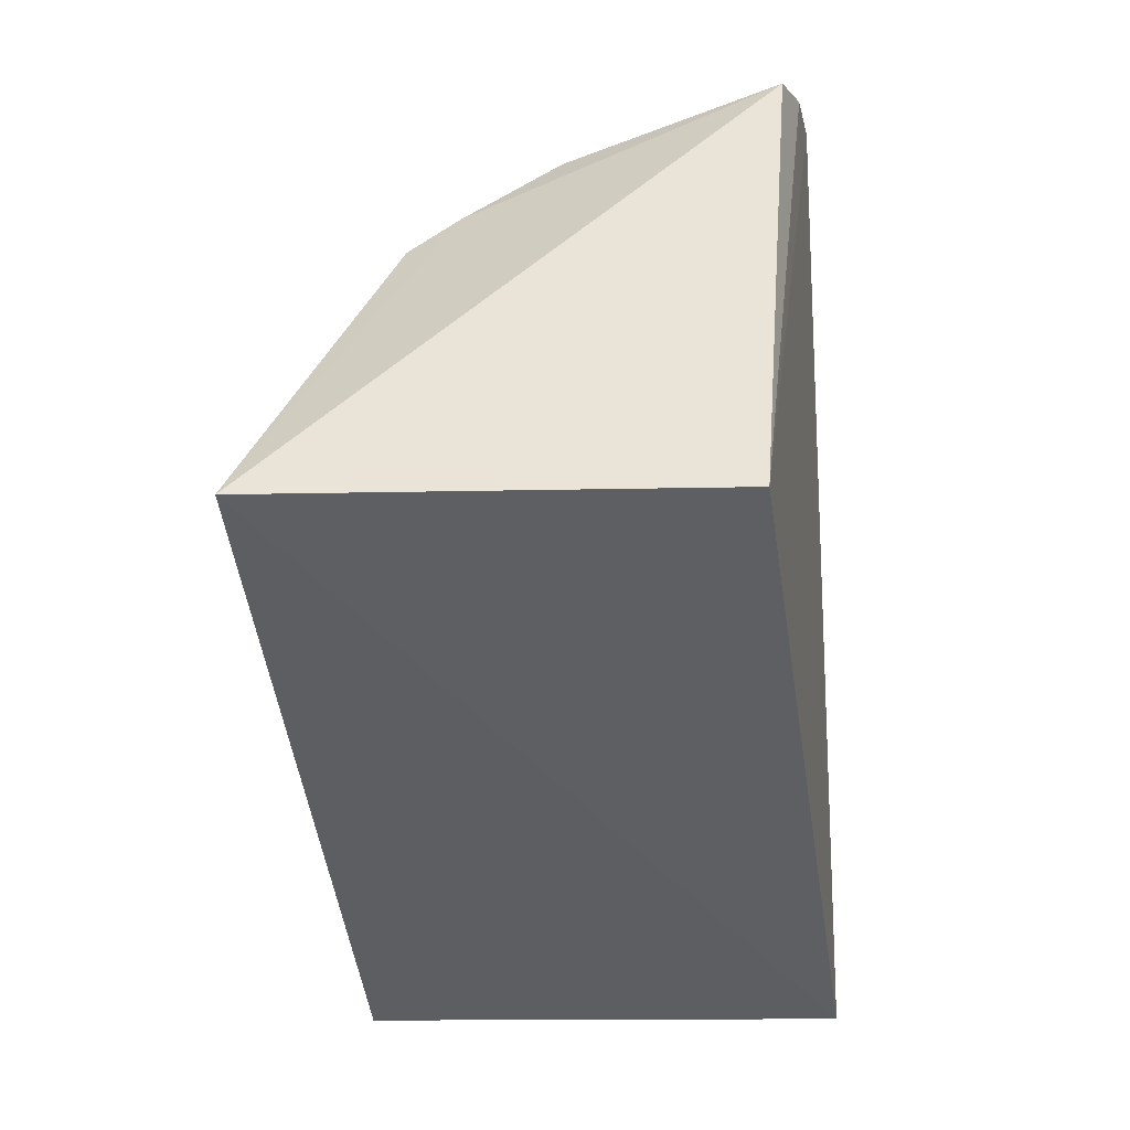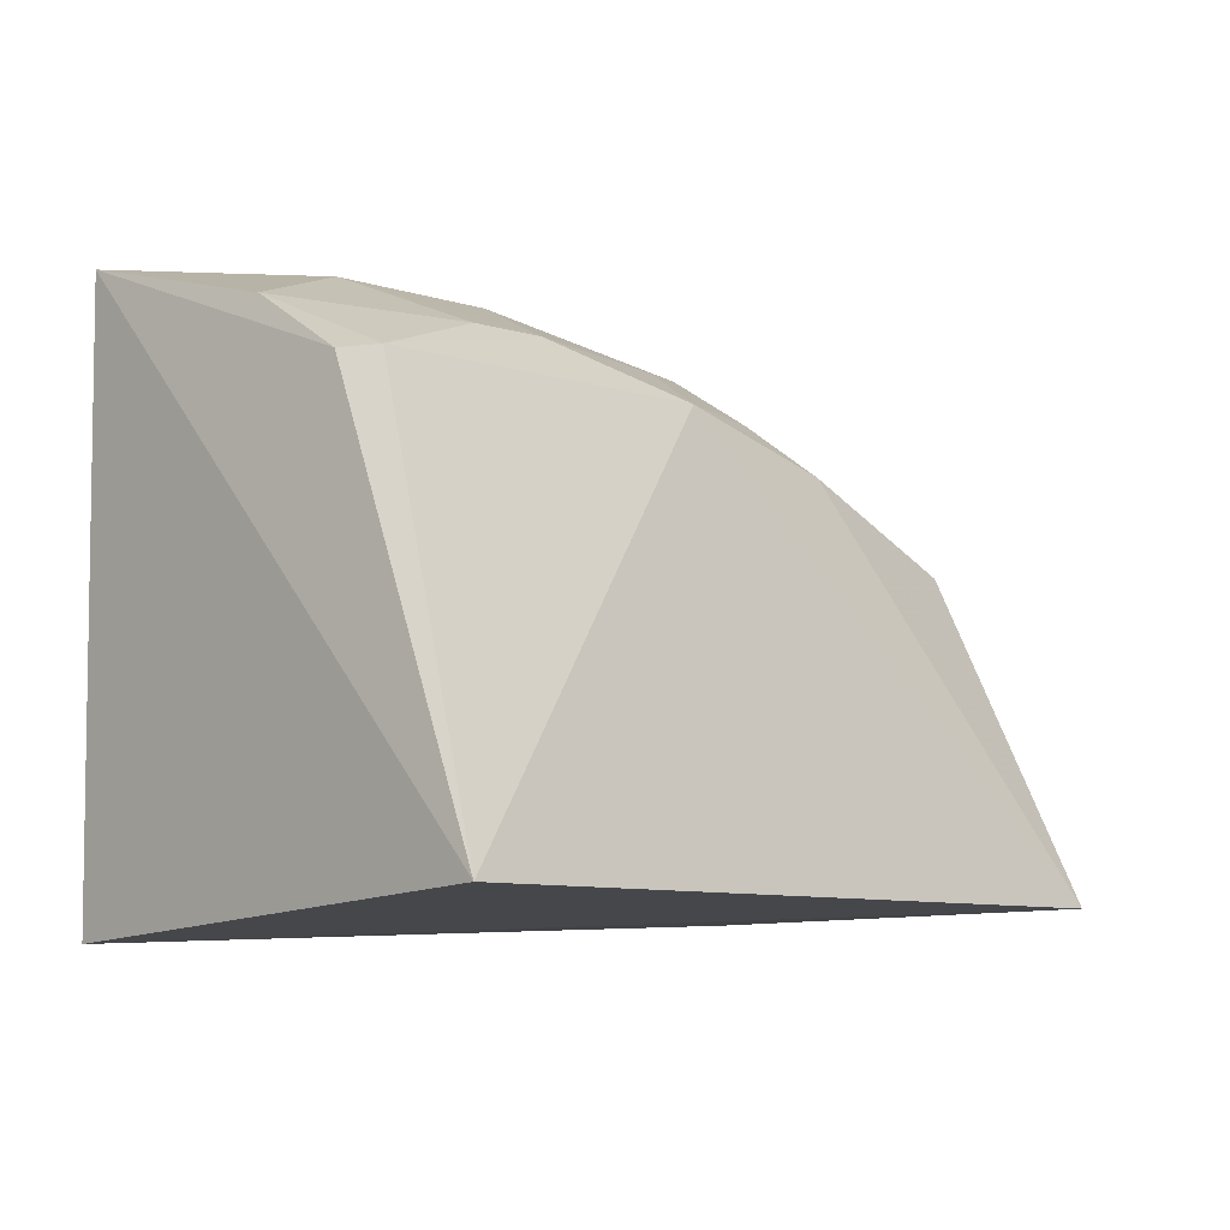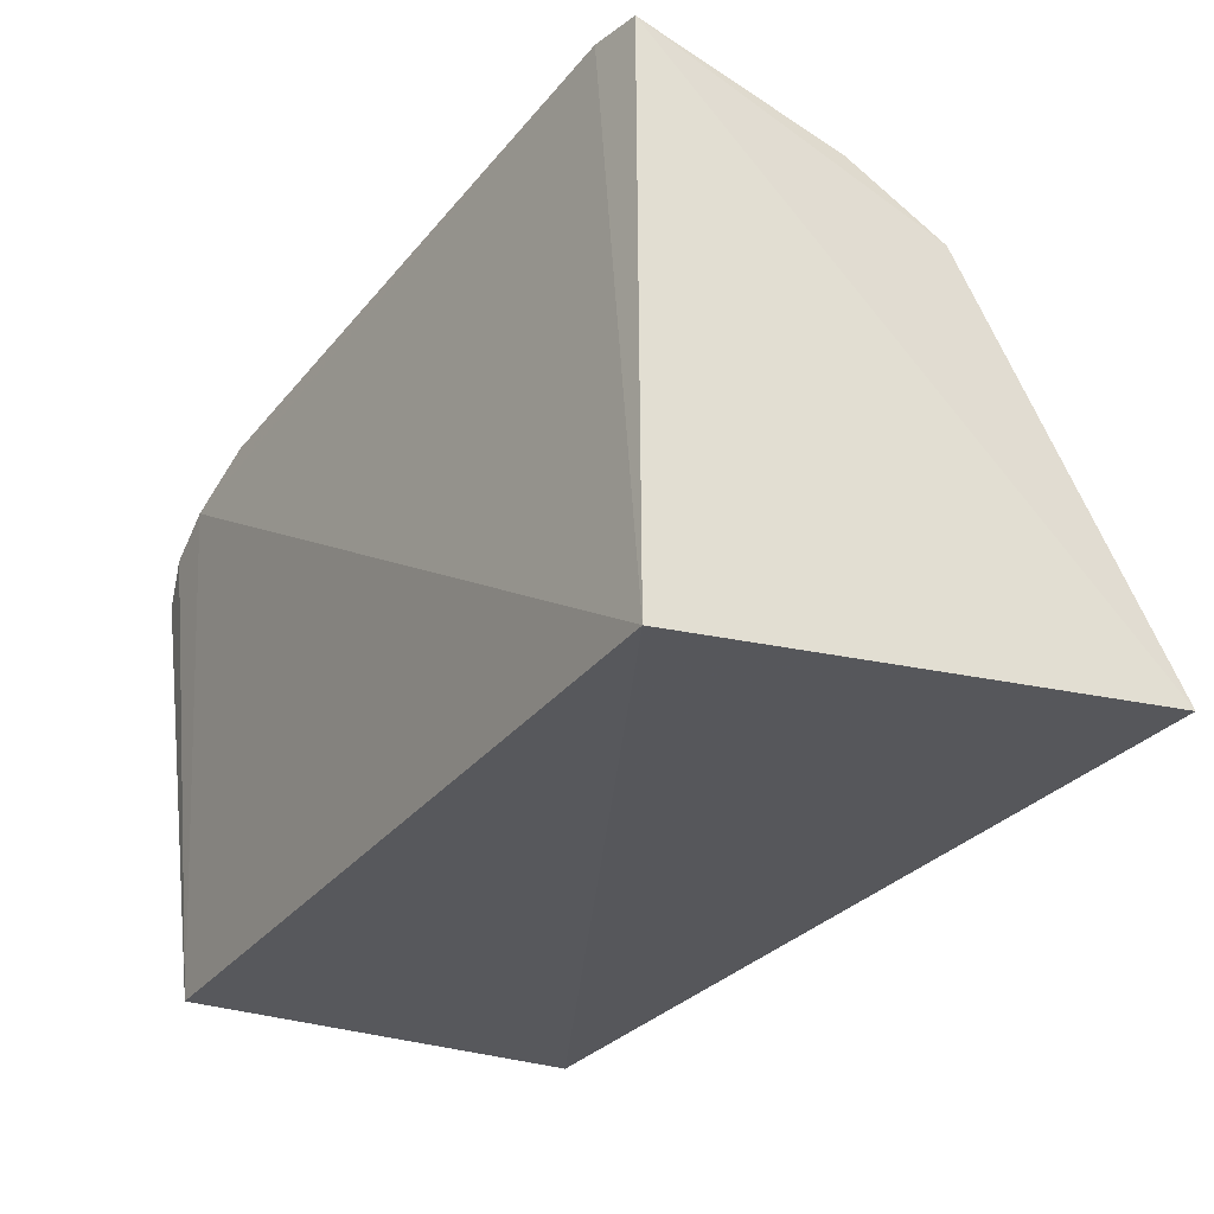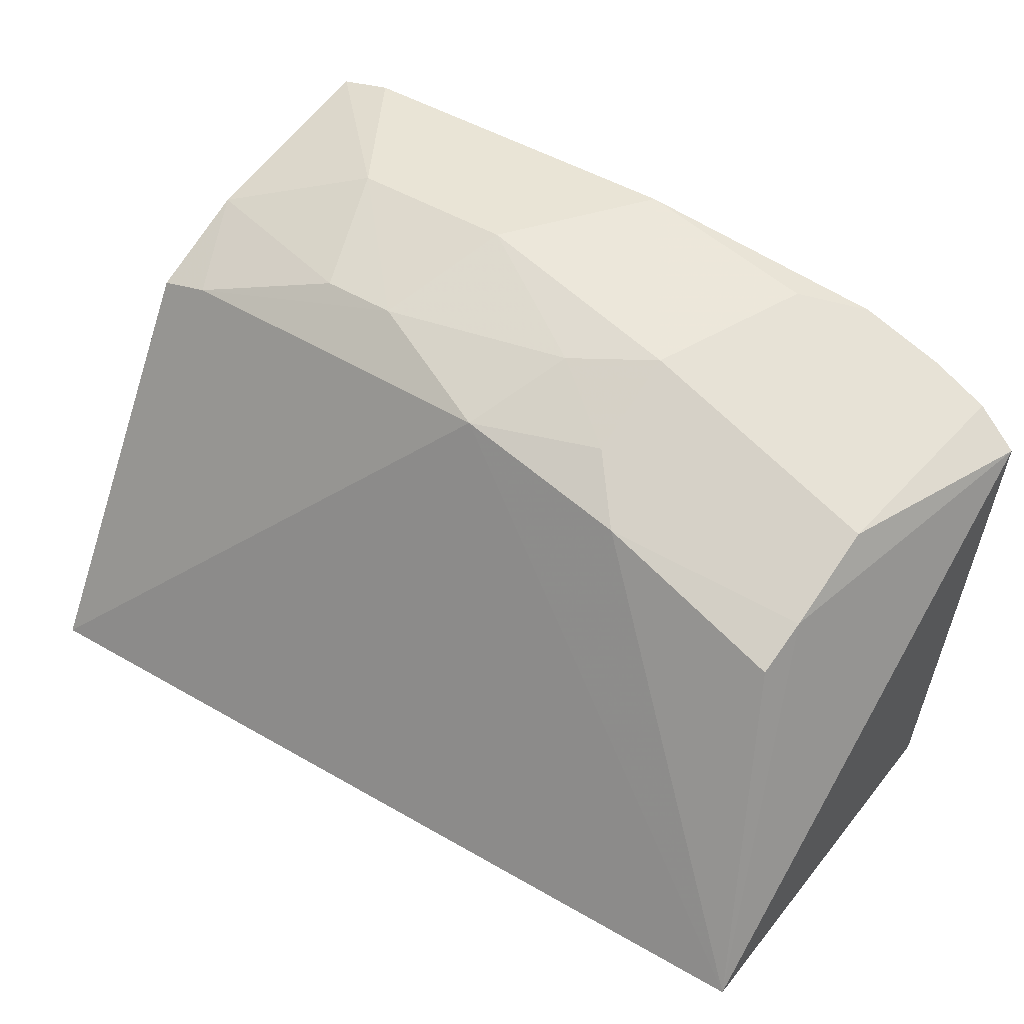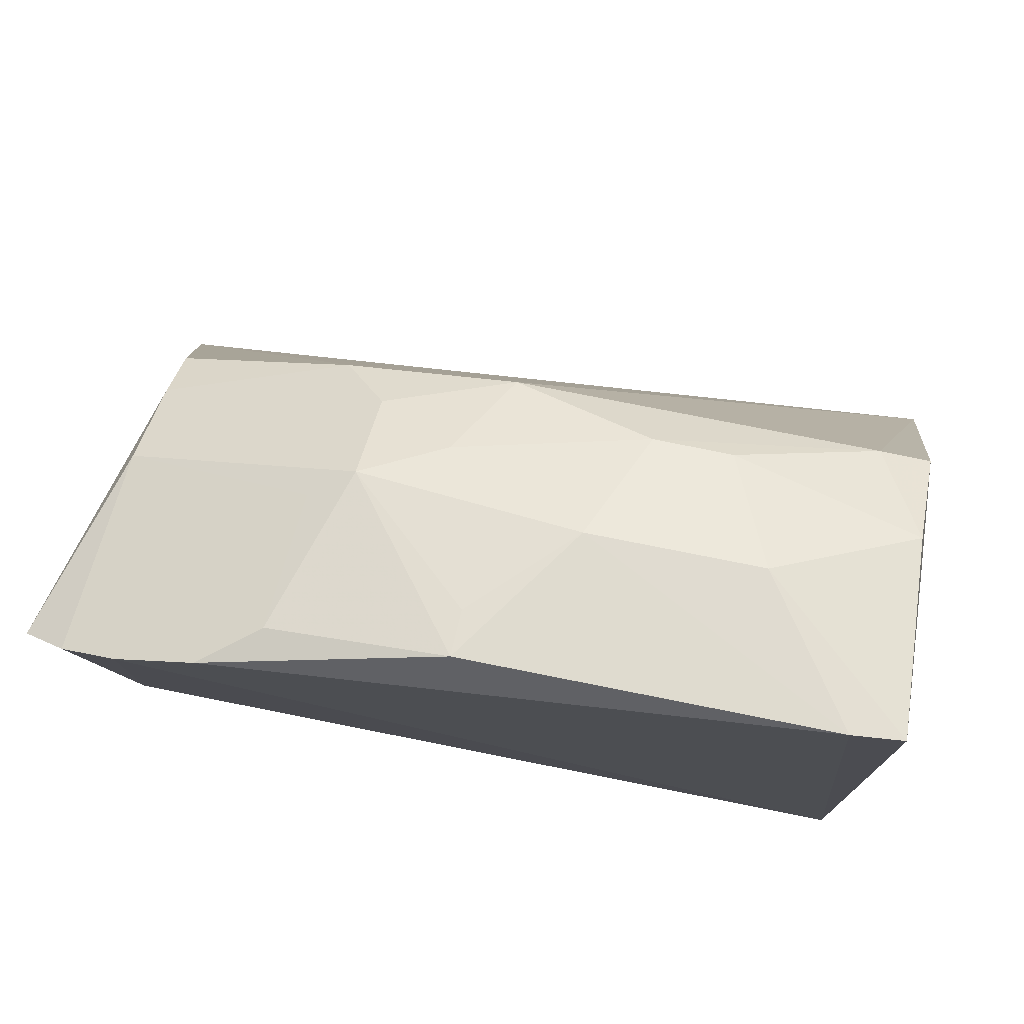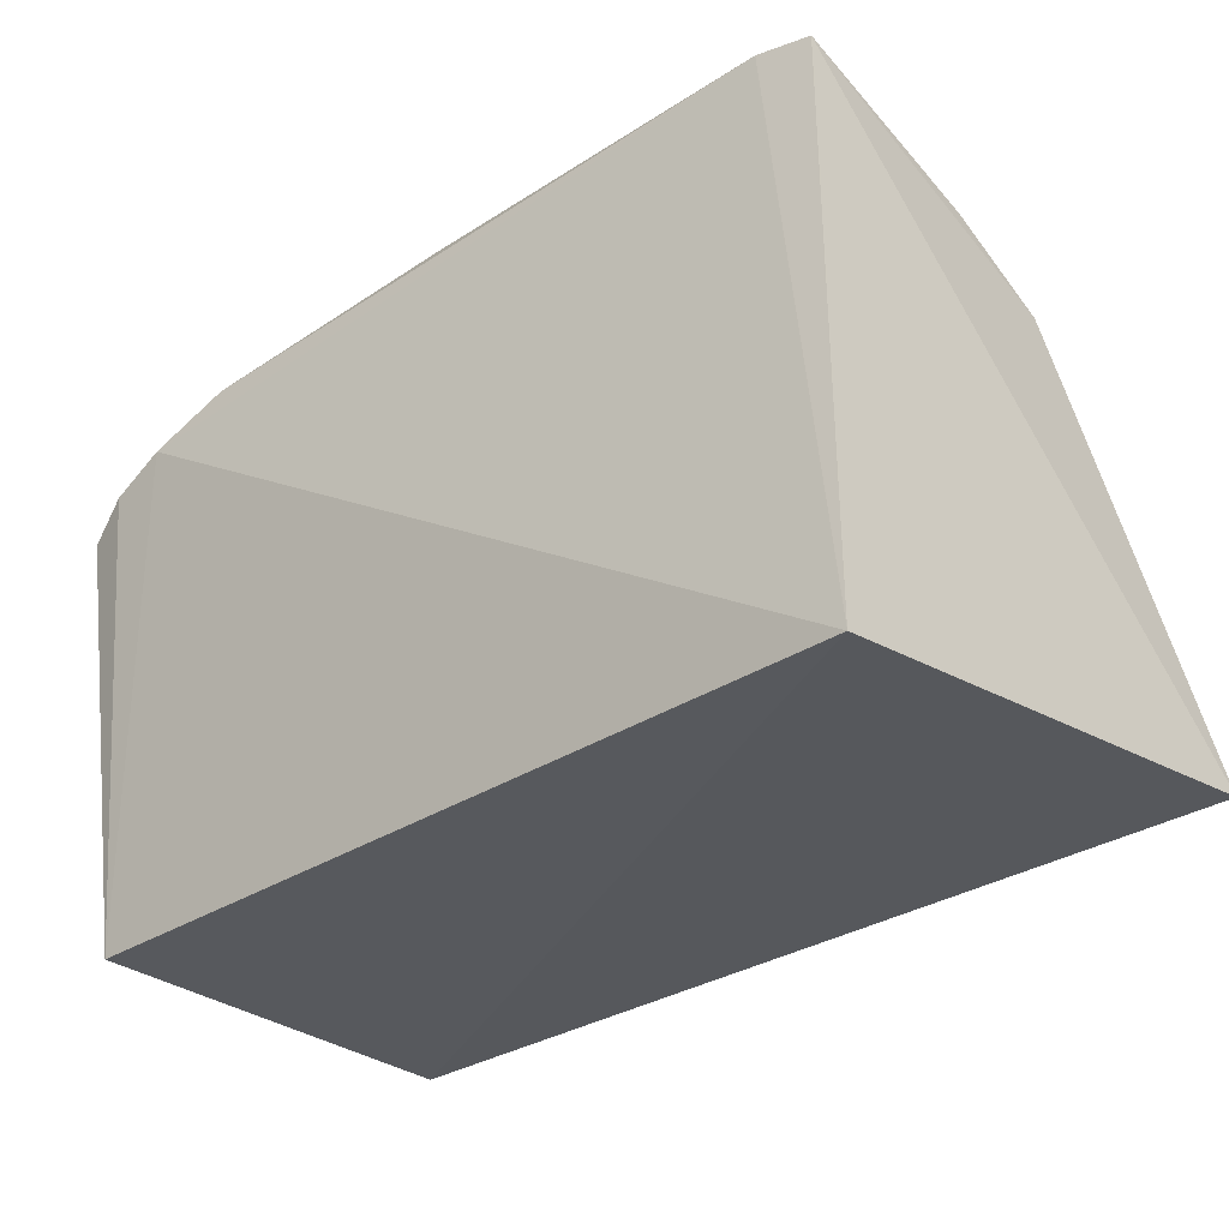
<metadata>
{"format":"obj","ext":"obj","renderer":"f3d","projection":"perspective","resolution":1024,"background":"white","views":[{"elev":-40.3,"azim":98.6,"up":"+Y"},{"elev":-5.5,"azim":-47.3,"up":"+Y"},{"elev":-30.4,"azim":-120.8,"up":"+Y"},{"elev":41.4,"azim":38.1,"up":"+Y"},{"elev":74.4,"azim":-168.7,"up":"+Y"},{"elev":-32.1,"azim":-138.0,"up":"+Y"}]}
</metadata>
<code>
v 0.2745 0.1882 0.03501
v 0.2652 0.181 -0.09943
v 0.2766 0.3171 -0.1116
v 0.007939 0.36 -0.09987
v -0.0008554 0.1981 0.05541
v 0.007576 0.181 -0.09943
v 0.1416 0.3295 -0.004281
v 0.2442 0.3337 -0.1169
v 0.2556 0.2897 -0.004281
v 0.008475 0.3257 -0.003264
v 0.2625 0.326 -0.1157
v 0.02475 0.3626 -0.1019
v 0.1973 0.3149 -0.004281
v 0.257 0.2994 -0.01956
v 0.02514 0.3293 -0.004281
v 0.1416 0.3605 -0.08705
v 0.2584 0.3162 -0.04834
v 0.05546 0.3595 -0.05691
v 0.1419 0.3628 -0.1018
v 0.183 0.3473 -0.04816
v 0.01003 0.3441 -0.03416
v 0.096 0.3439 -0.01915
v 0.2183 0.3442 -0.1152
v 0.1112 0.3597 -0.05687
v 0.1821 0.3301 -0.0191
v 0.1567 0.3443 -0.03407
v 0.07069 0.3437 -0.01924
v 0.1992 0.3498 -0.1016
v 0.1965 0.3434 -0.05729
f 1 2 3
f 6 5 4
f 6 2 1
f 6 1 5
f 7 5 1
f 8 2 6
f 10 4 5
f 11 3 2
f 11 2 8
f 12 8 6
f 12 6 4
f 13 7 1
f 13 1 9
f 14 9 1
f 14 1 3
f 14 13 9
f 15 10 5
f 15 5 7
f 17 14 3
f 17 3 11
f 18 12 4
f 20 13 14
f 20 14 17
f 20 19 16
f 21 18 4
f 21 4 10
f 21 10 15
f 22 15 7
f 23 8 12
f 23 12 19
f 23 17 11
f 23 11 8
f 24 16 19
f 24 20 16
f 24 18 22
f 24 19 12
f 24 12 18
f 25 7 13
f 25 13 20
f 26 22 7
f 26 24 22
f 26 20 24
f 26 25 20
f 26 7 25
f 27 21 15
f 27 15 22
f 27 22 18
f 27 18 21
f 28 23 19
f 28 19 20
f 29 28 20
f 29 20 17
f 29 17 23
f 29 23 28

</code>
